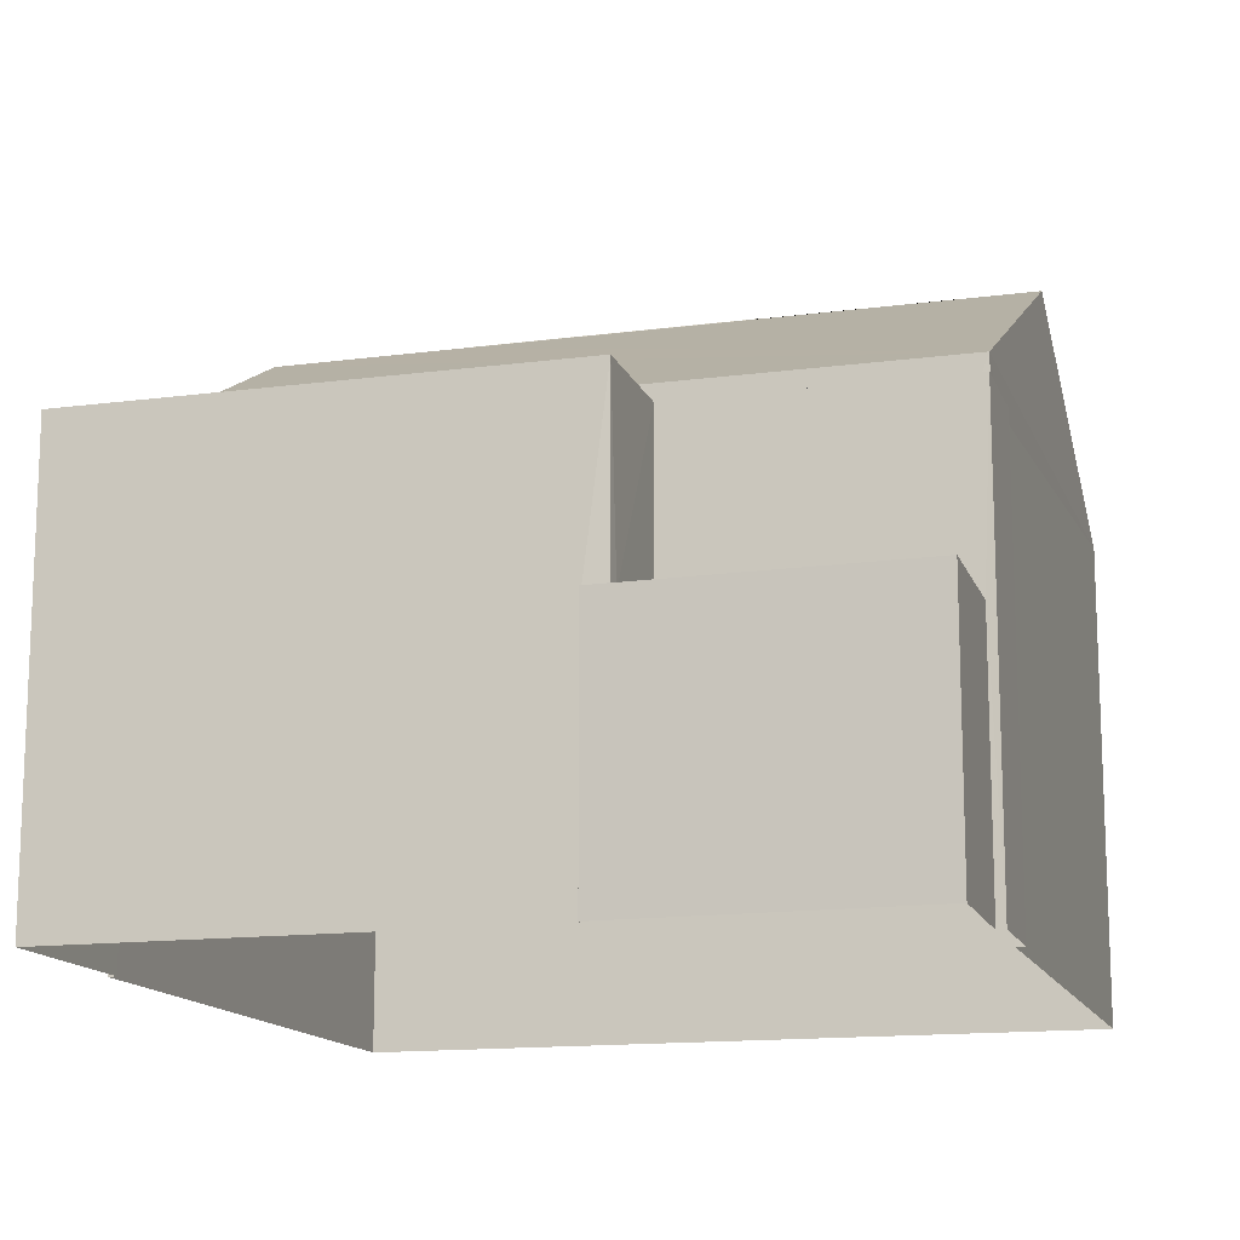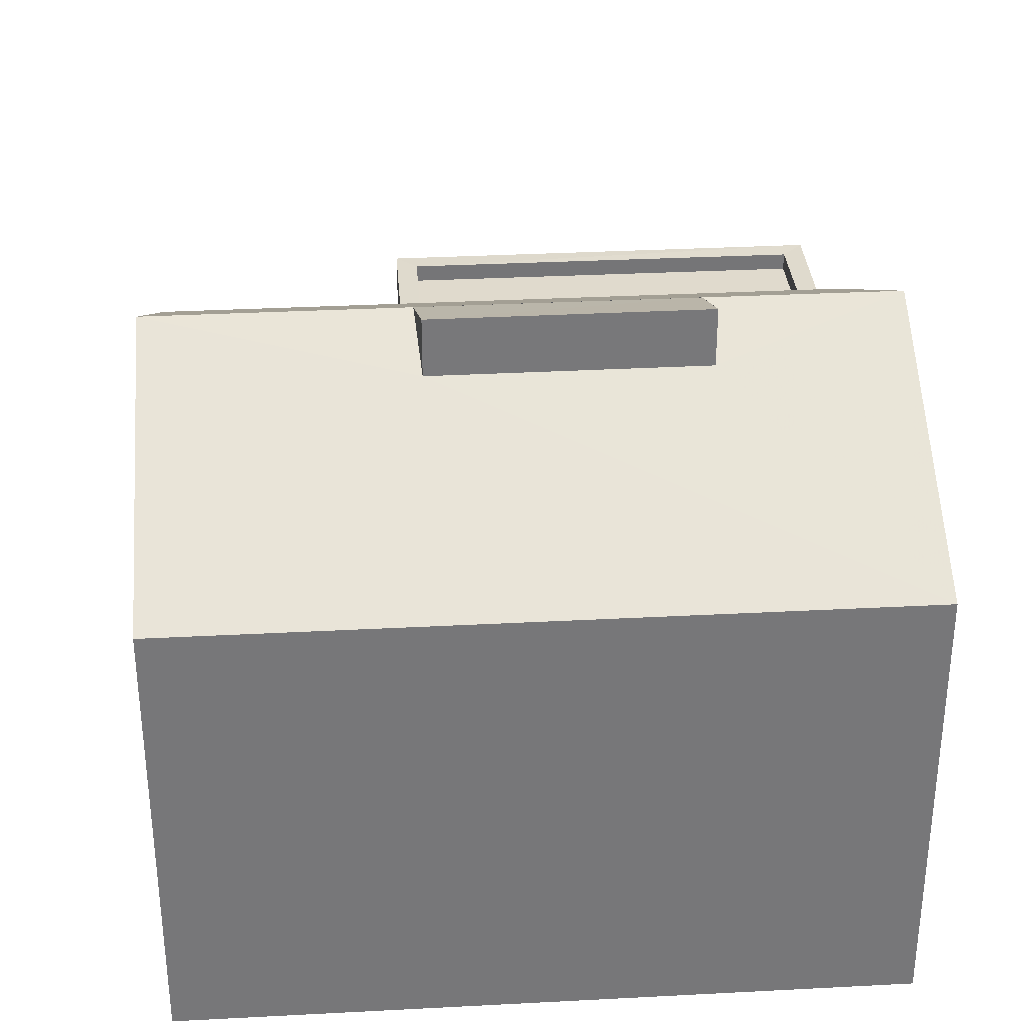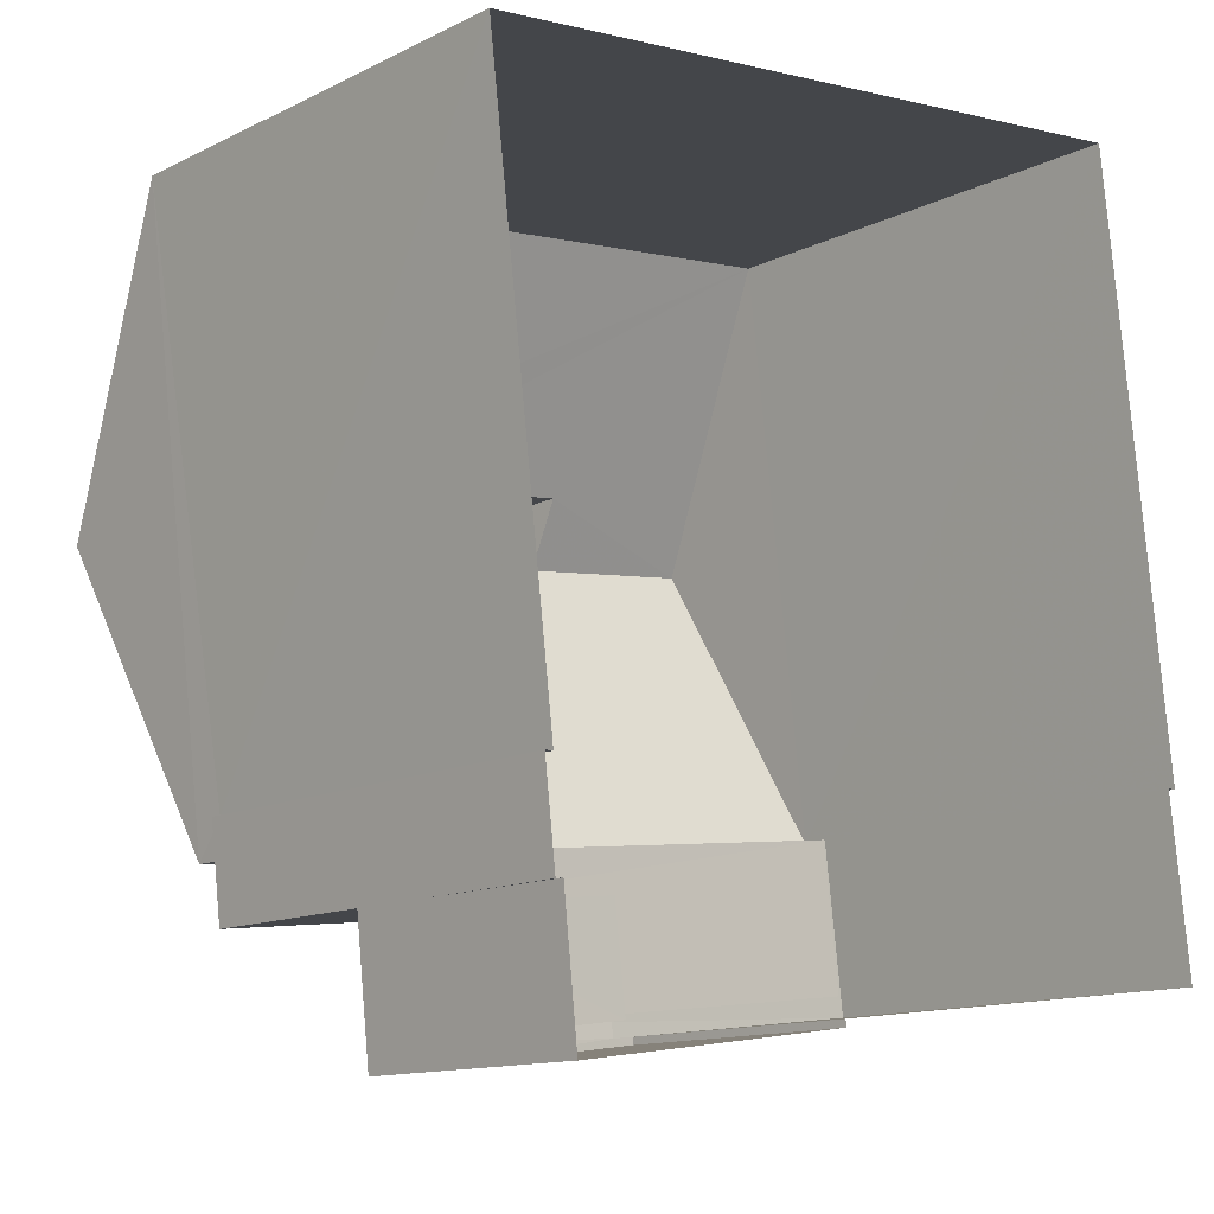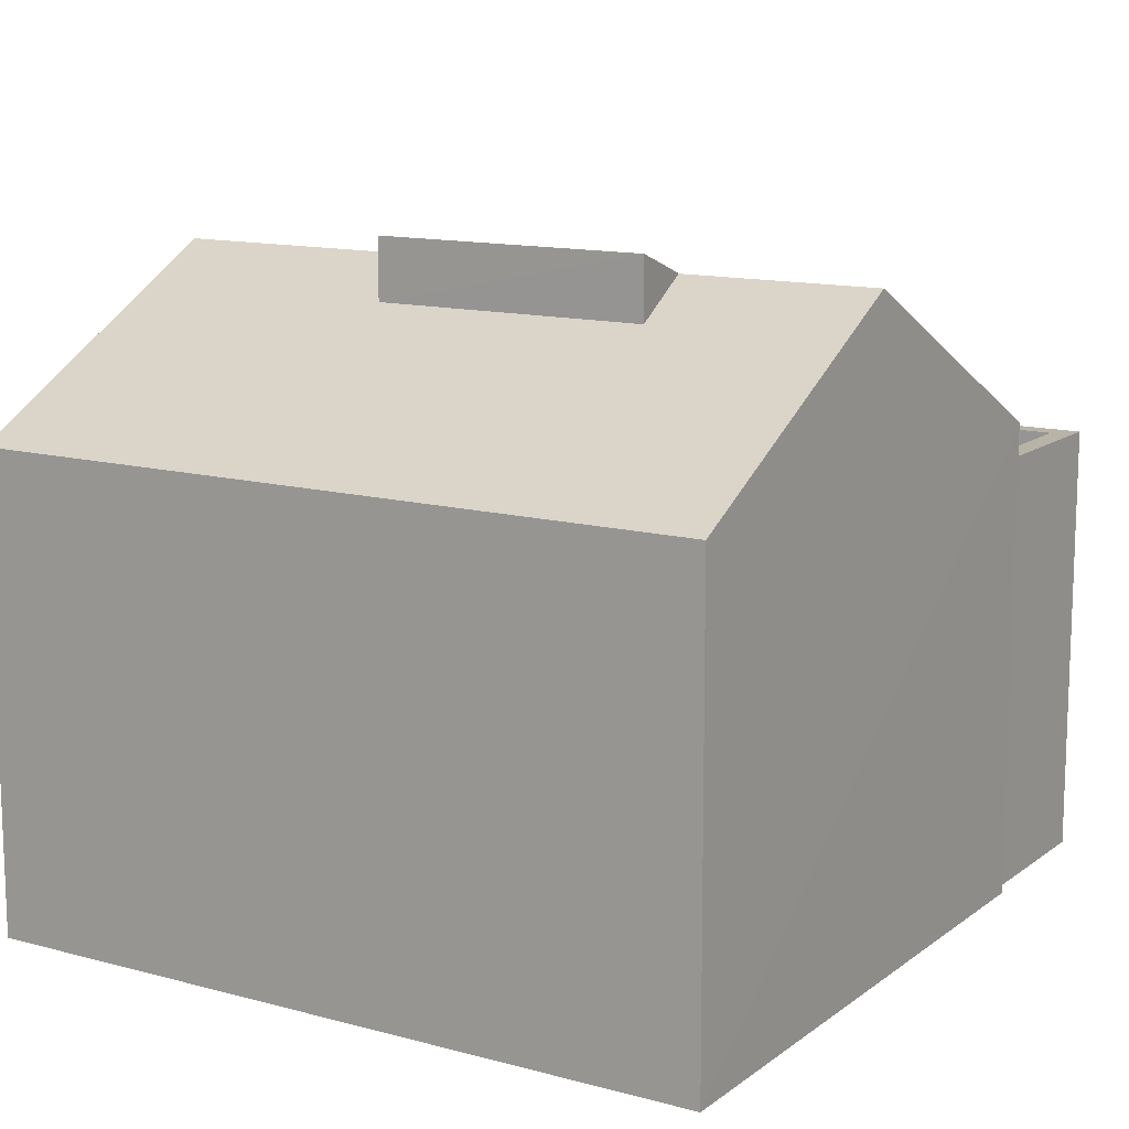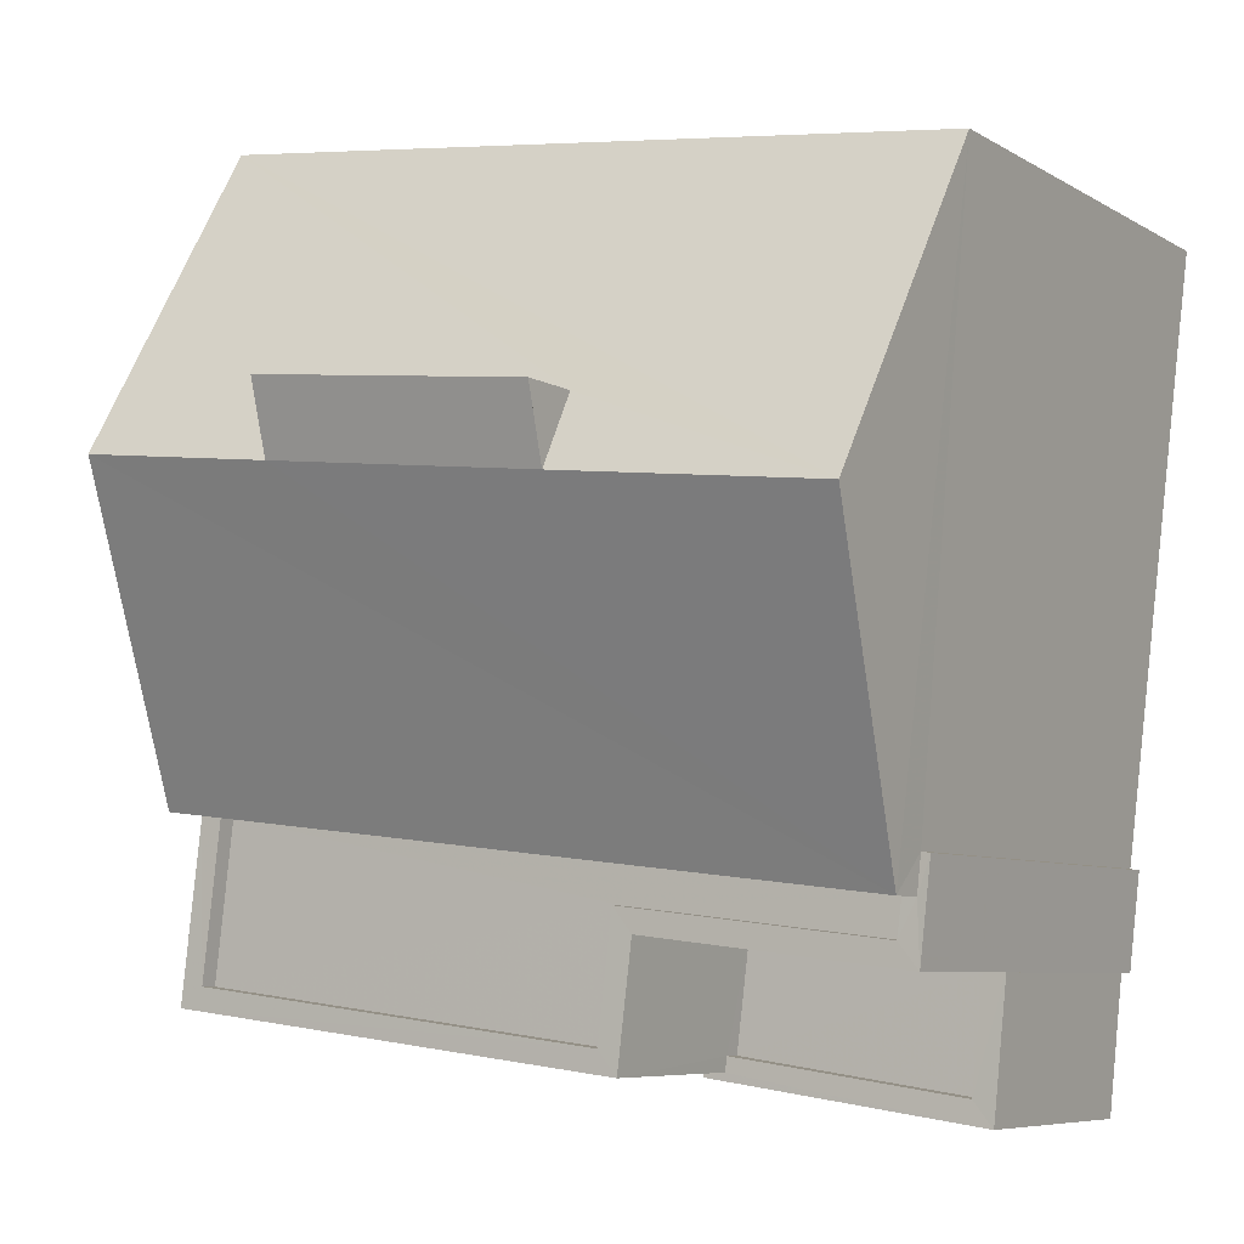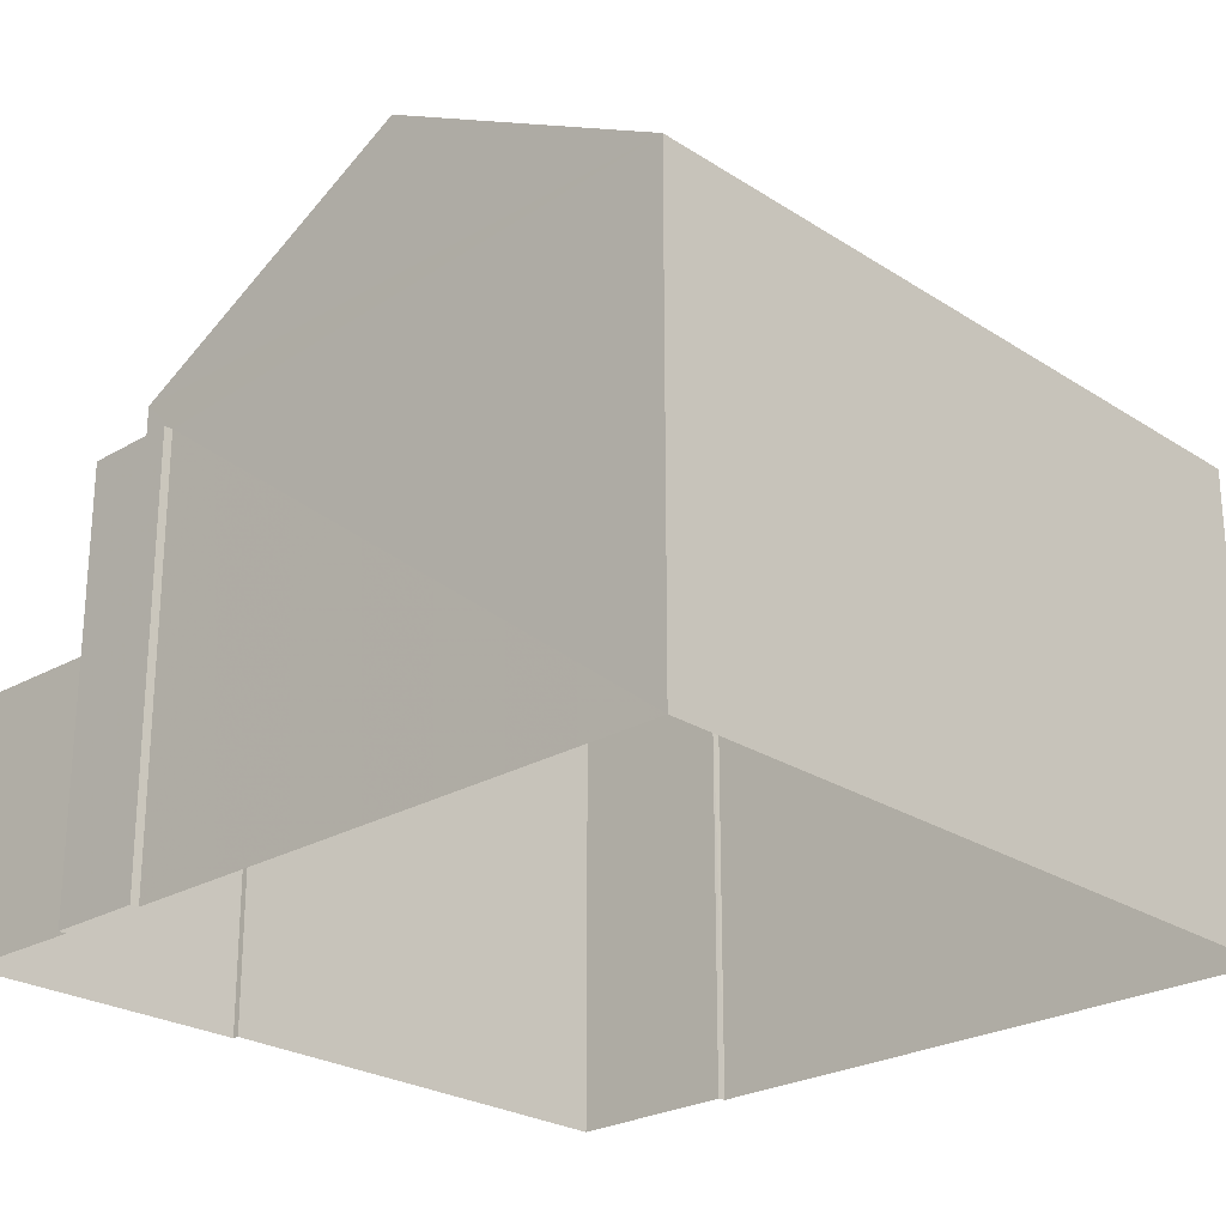
<metadata>
{"format":"obj","ext":"obj","renderer":"f3d","projection":"perspective","resolution":1024,"background":"white","views":[{"elev":-14.2,"azim":9.6,"up":"+Z"},{"elev":33.1,"azim":169.1,"up":"+Z"},{"elev":-12.9,"azim":138.3,"up":"+Y"},{"elev":12.9,"azim":-154.9,"up":"+Z"},{"elev":-6.9,"azim":31.8,"up":"+Y"},{"elev":-24.9,"azim":126.8,"up":"+Z"}]}
</metadata>
<code>
v -8.935e+04 -9.88e+04 7.82
v -8.935e+04 -9.881e+04 7.82
v -8.936e+04 -9.88e+04 7.821
v -8.936e+04 -9.881e+04 7.821
v -8.936e+04 -9.881e+04 7.821
v -8.935e+04 -9.881e+04 7.82
v -8.935e+04 -9.881e+04 7.82
v -8.935e+04 -9.881e+04 7.82
v -8.936e+04 -9.881e+04 7.821
v -8.935e+04 -9.881e+04 7.82
v -8.935e+04 -9.881e+04 7.82
v -8.935e+04 -9.881e+04 7.82
v -8.935e+04 -9.881e+04 10.98
v -8.935e+04 -9.881e+04 10.98
v -8.935e+04 -9.881e+04 10.98
v -8.935e+04 -9.881e+04 10.98
v -8.936e+04 -9.88e+04 16.35
v -8.935e+04 -9.881e+04 14.18
v -8.936e+04 -9.88e+04 16.35
v -8.935e+04 -9.88e+04 16.35
v -8.935e+04 -9.88e+04 16.35
v -8.935e+04 -9.88e+04 16.35
v -8.936e+04 -9.88e+04 16.35
v -8.935e+04 -9.881e+04 11.23
v -8.935e+04 -9.881e+04 11.23
v -8.935e+04 -9.881e+04 11.23
v -8.935e+04 -9.881e+04 11.23
v -8.935e+04 -9.881e+04 11.23
v -8.935e+04 -9.881e+04 11.23
v -8.935e+04 -9.881e+04 11.23
v -8.935e+04 -9.881e+04 11.23
v -8.936e+04 -9.88e+04 14.18
v -8.935e+04 -9.88e+04 14.18
v -8.936e+04 -9.881e+04 14.18
v -8.936e+04 -9.88e+04 16.36
v -8.935e+04 -9.88e+04 16.68
v -8.936e+04 -9.88e+04 16.68
v -8.935e+04 -9.88e+04 16.36
v -8.935e+04 -9.88e+04 15.86
v -8.936e+04 -9.88e+04 15.86
v -8.935e+04 -9.881e+04 13.44
v -8.935e+04 -9.881e+04 13.44
v -8.935e+04 -9.881e+04 13.44
v -8.935e+04 -9.881e+04 13.44
v -8.936e+04 -9.881e+04 13.44
v -8.936e+04 -9.881e+04 13.44
v -8.936e+04 -9.881e+04 13.69
v -8.936e+04 -9.881e+04 13.69
v -8.936e+04 -9.881e+04 13.69
v -8.935e+04 -9.881e+04 13.69
v -8.935e+04 -9.881e+04 13.69
v -8.936e+04 -9.881e+04 13.69
v -8.935e+04 -9.881e+04 13.69
v -8.935e+04 -9.881e+04 13.69
v -8.935e+04 -9.881e+04 13.69
v -8.935e+04 -9.881e+04 13.69
v -8.935e+04 -9.881e+04 13.69
v -8.935e+04 -9.881e+04 13.69
v -8.935e+04 -9.881e+04 13.69
v -8.935e+04 -9.881e+04 13.69
f 1 2 3
f 4 3 5
f 6 2 7
f 6 7 8
f 9 5 10
f 11 10 12
f 12 10 6
f 3 2 5
f 10 2 6
f 5 2 10
f 13 14 15
f 16 13 15
f 17 18 19
f 20 21 22
f 21 20 18
f 23 17 19
f 18 20 19
f 24 25 26
f 27 26 28
f 29 28 30
f 26 25 31
f 30 28 31
f 28 26 31
f 32 21 33
f 18 17 34
f 35 36 37
f 35 38 36
f 32 39 21
f 21 39 22
f 40 32 17
f 40 17 23
f 40 39 32
f 41 42 43
f 44 43 45
f 45 43 46
f 43 42 46
f 47 48 49
f 47 50 51
f 49 48 52
f 53 54 55
f 53 55 56
f 57 58 56
f 51 50 58
f 51 58 59
f 48 47 51
f 55 60 57
f 57 59 58
f 55 57 56
f 33 1 3
f 32 33 3
f 20 35 19
f 20 38 35
f 34 3 4
f 34 32 3
f 60 41 57
f 60 42 41
f 26 50 24
f 10 24 9
f 9 24 47
f 24 50 47
f 52 48 45
f 46 52 45
f 56 8 7
f 53 56 7
f 40 23 37
f 23 35 37
f 19 35 23
f 57 41 43
f 59 57 43
f 10 11 25
f 24 10 25
f 15 14 28
f 29 15 28
f 54 53 7
f 2 54 7
f 22 38 20
f 39 36 22
f 36 38 22
f 17 32 34
f 5 49 4
f 4 49 34
f 34 52 18
f 60 46 42
f 55 18 60
f 60 52 46
f 49 52 34
f 18 52 60
f 37 36 39
f 40 37 39
f 48 44 45
f 48 51 44
f 31 11 12
f 31 25 11
f 29 58 16
f 58 29 56
f 56 30 8
f 16 15 29
f 8 30 6
f 29 30 56
f 59 43 44
f 51 59 44
f 21 18 33
f 18 54 33
f 33 54 1
f 18 55 54
f 1 54 2
f 27 28 14
f 13 27 14
f 12 30 31
f 12 6 30
f 5 9 47
f 49 5 47
f 13 16 27
f 26 27 50
f 50 27 58
f 27 16 58

</code>
